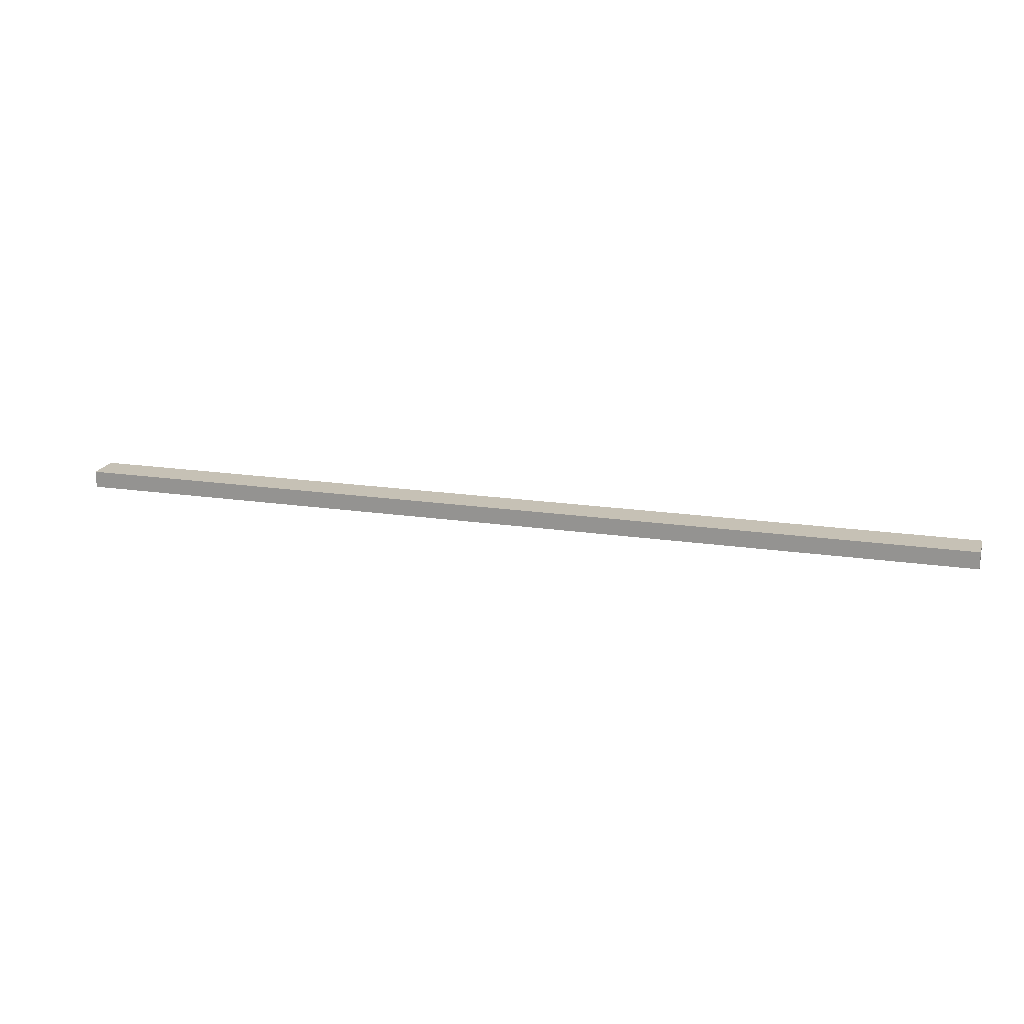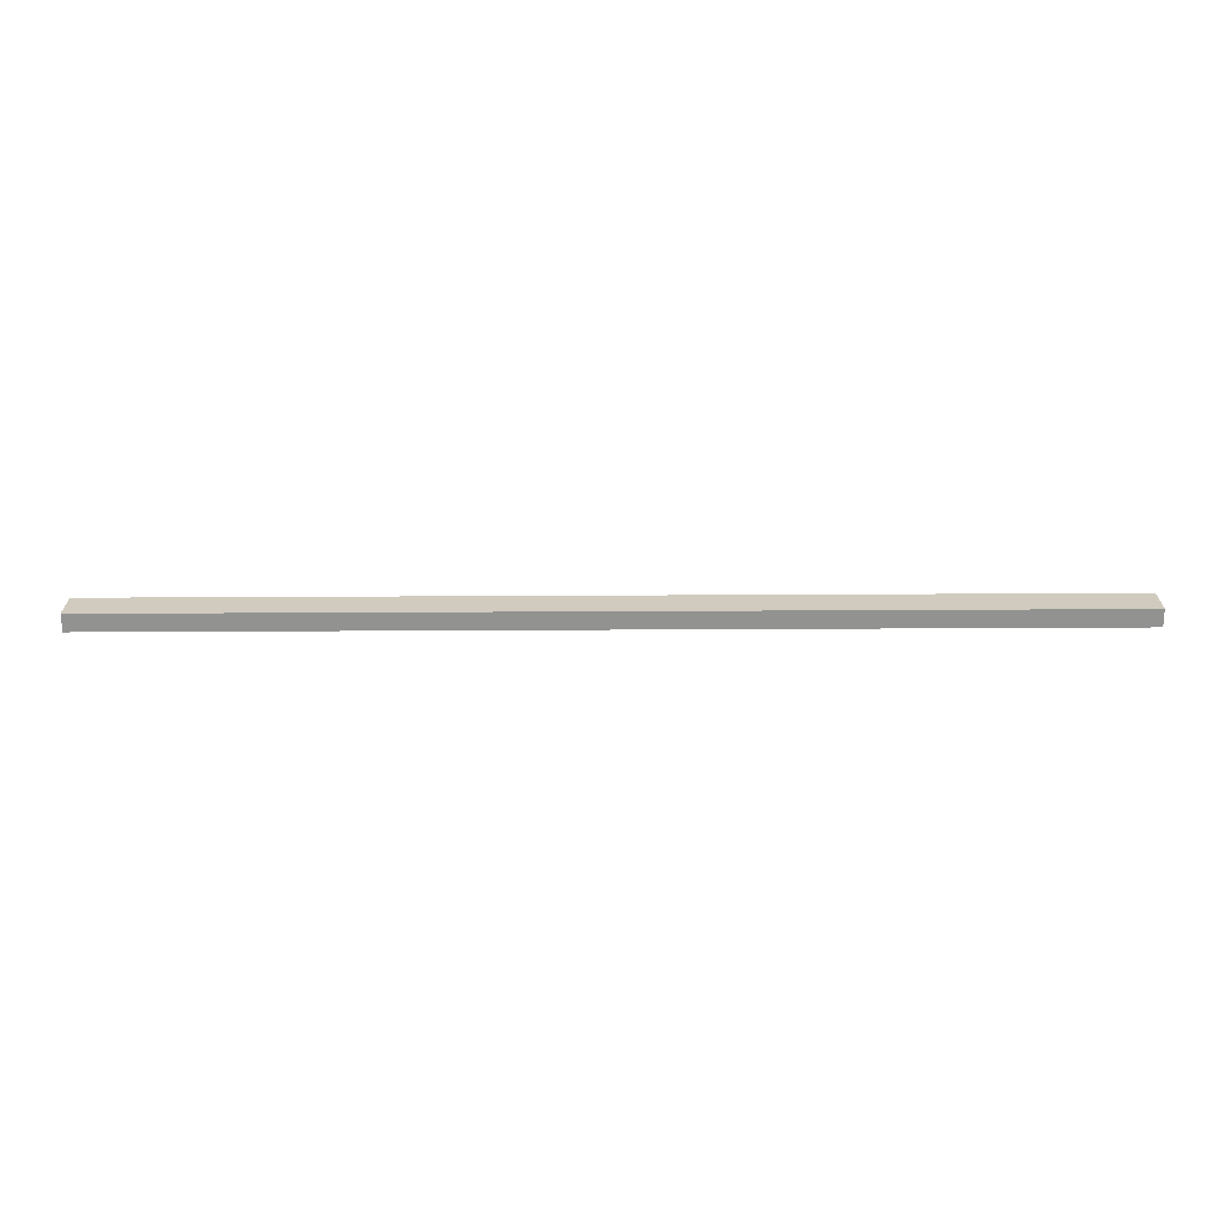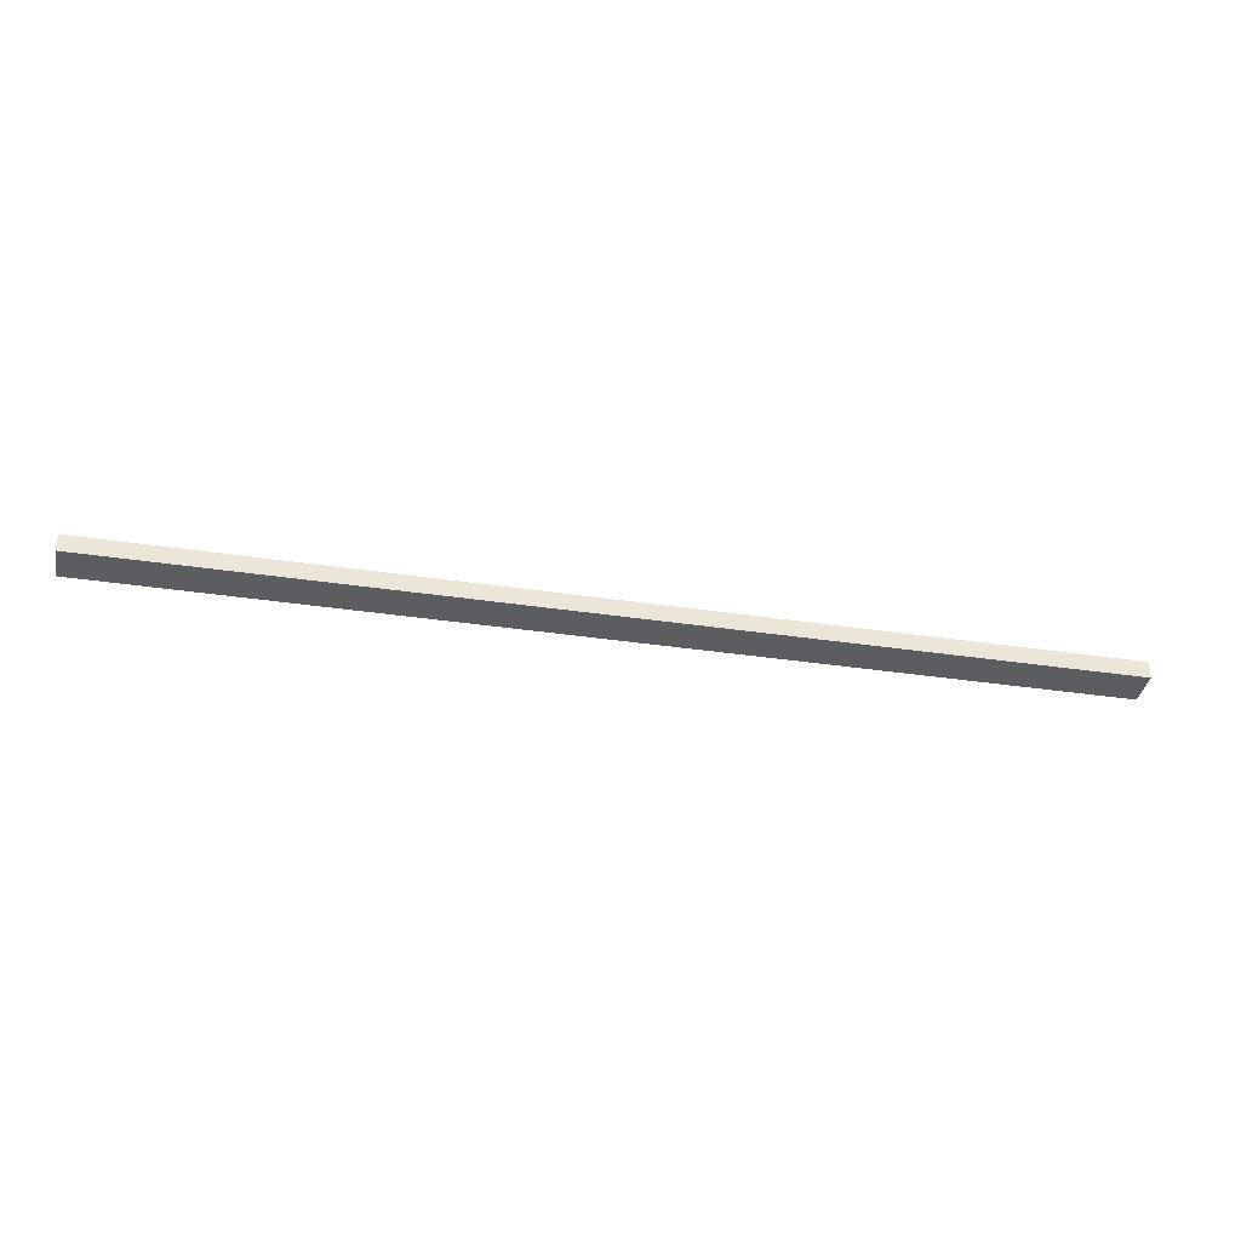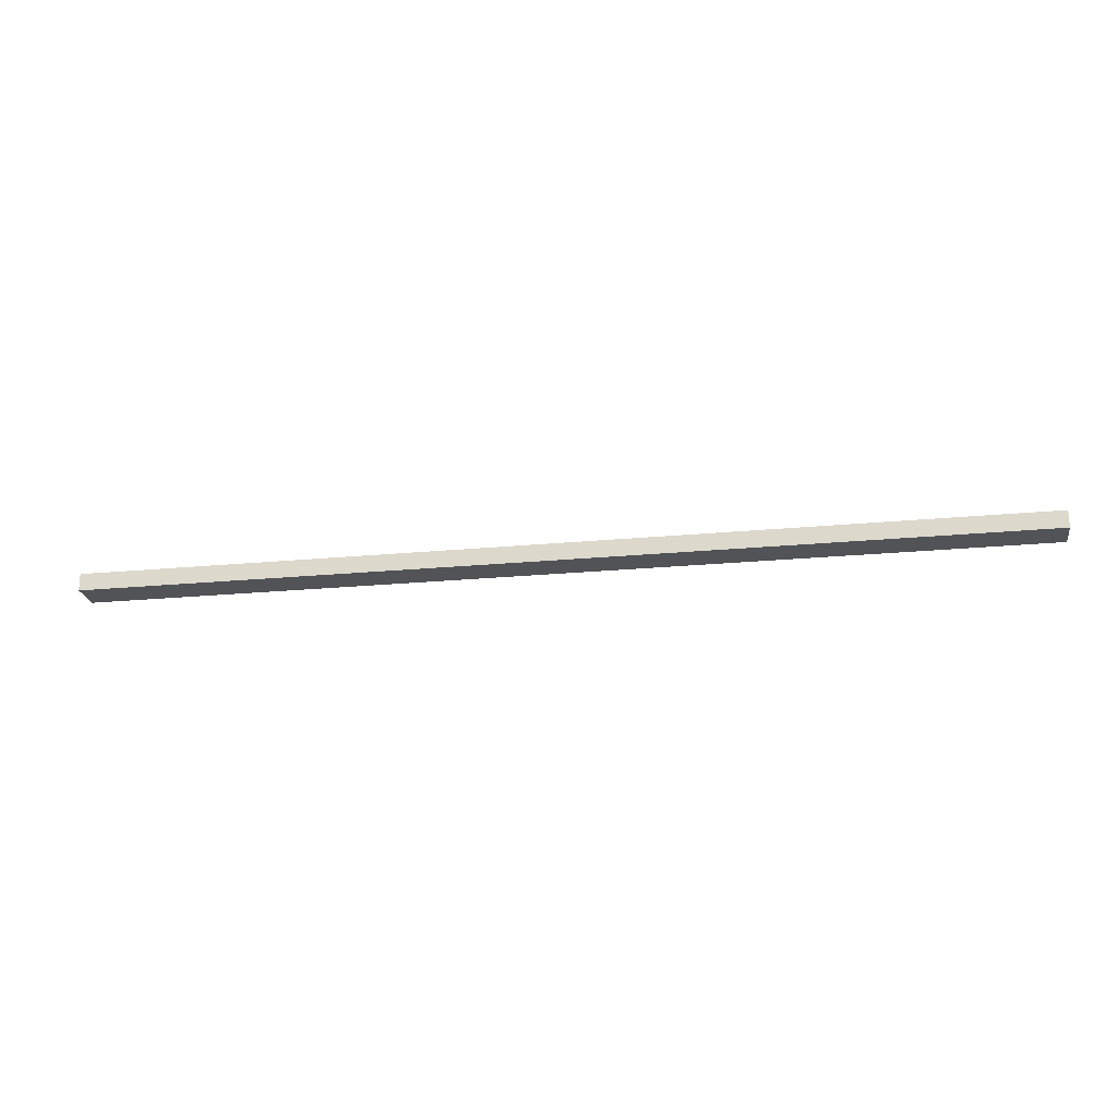
<metadata>
{"format":"obj","ext":"obj","renderer":"f3d","projection":"perspective","resolution":1024,"background":"white","views":[{"elev":18.9,"azim":16.4,"up":"+Y"},{"elev":-66.3,"azim":-179.5,"up":"+Z"},{"elev":-36.6,"azim":169.3,"up":"+Y"},{"elev":-22.0,"azim":9.1,"up":"+Y"}]}
</metadata>
<code>
v 4681 -3.609e+04 3463
v -3506 -3.612e+04 3463
v -3506 -3.597e+04 3463
v 4680 -3.594e+04 3463
v 4680 -3.594e+04 3463
v -3506 -3.597e+04 3463
v -3506 -3.597e+04 3163
v 4680 -3.594e+04 3163
v 4680 -3.594e+04 3163
v -3506 -3.597e+04 3163
v -3506 -3.612e+04 3163
v 4681 -3.609e+04 3163
v 4681 -3.609e+04 3163
v -3506 -3.612e+04 3163
v -3506 -3.612e+04 3463
v 4681 -3.609e+04 3463
v 4681 -3.609e+04 3463
v 4680 -3.594e+04 3463
v 4680 -3.594e+04 3163
v 4681 -3.609e+04 3163
v -3506 -3.597e+04 3463
v -3506 -3.612e+04 3463
v -3506 -3.612e+04 3163
v -3506 -3.597e+04 3163
f 23 21 24
f 23 22 21
f 19 17 20
f 19 18 17
f 15 13 16
f 15 14 13
f 11 9 12
f 11 10 9
f 7 5 8
f 7 6 5
f 3 1 4
f 3 2 1

</code>
